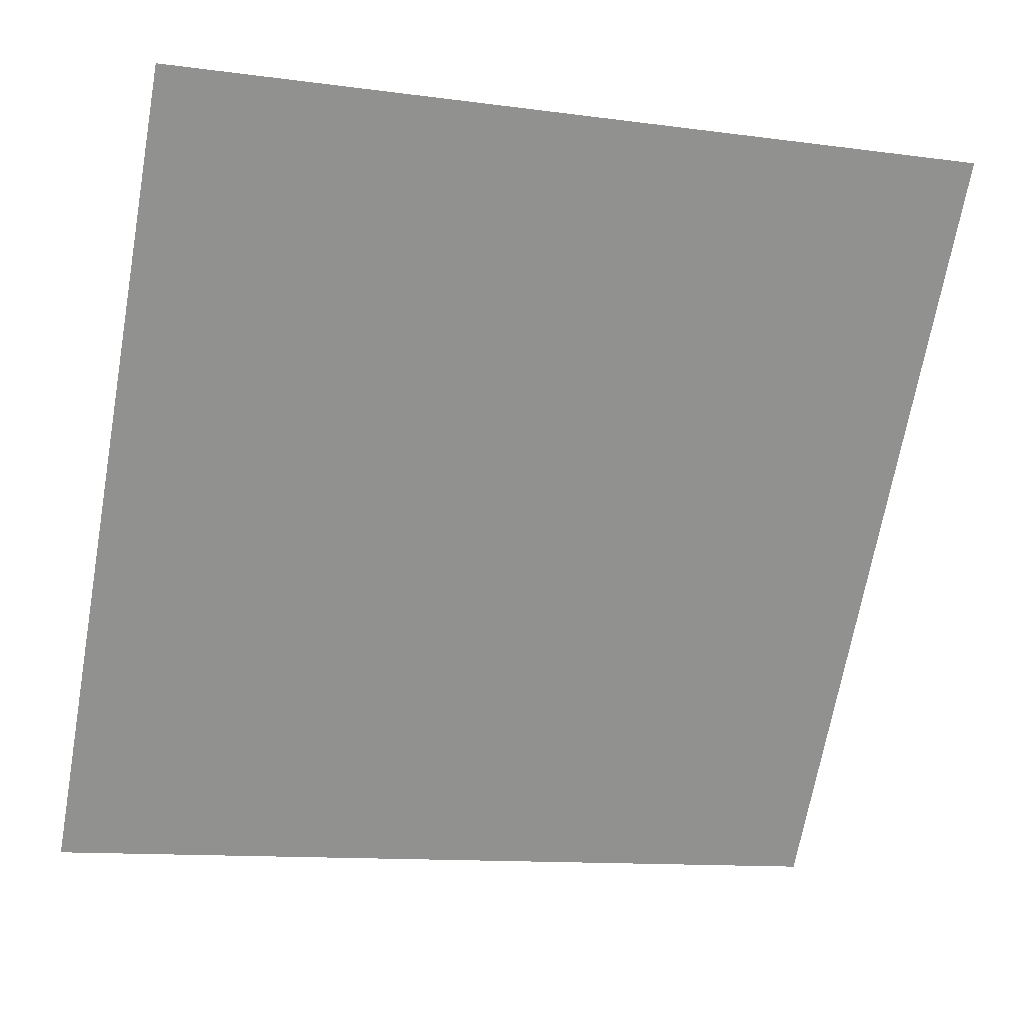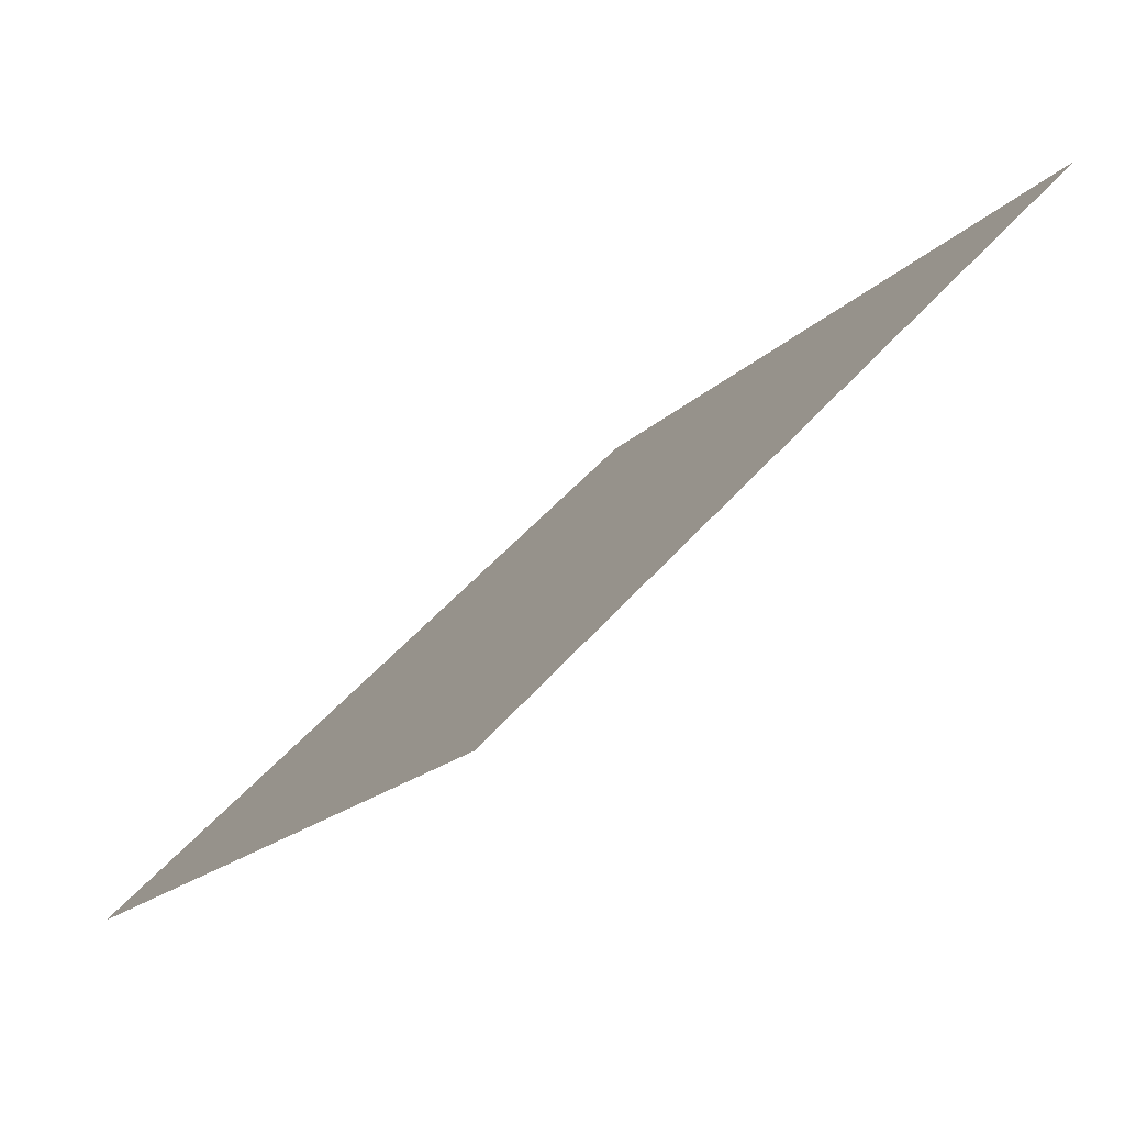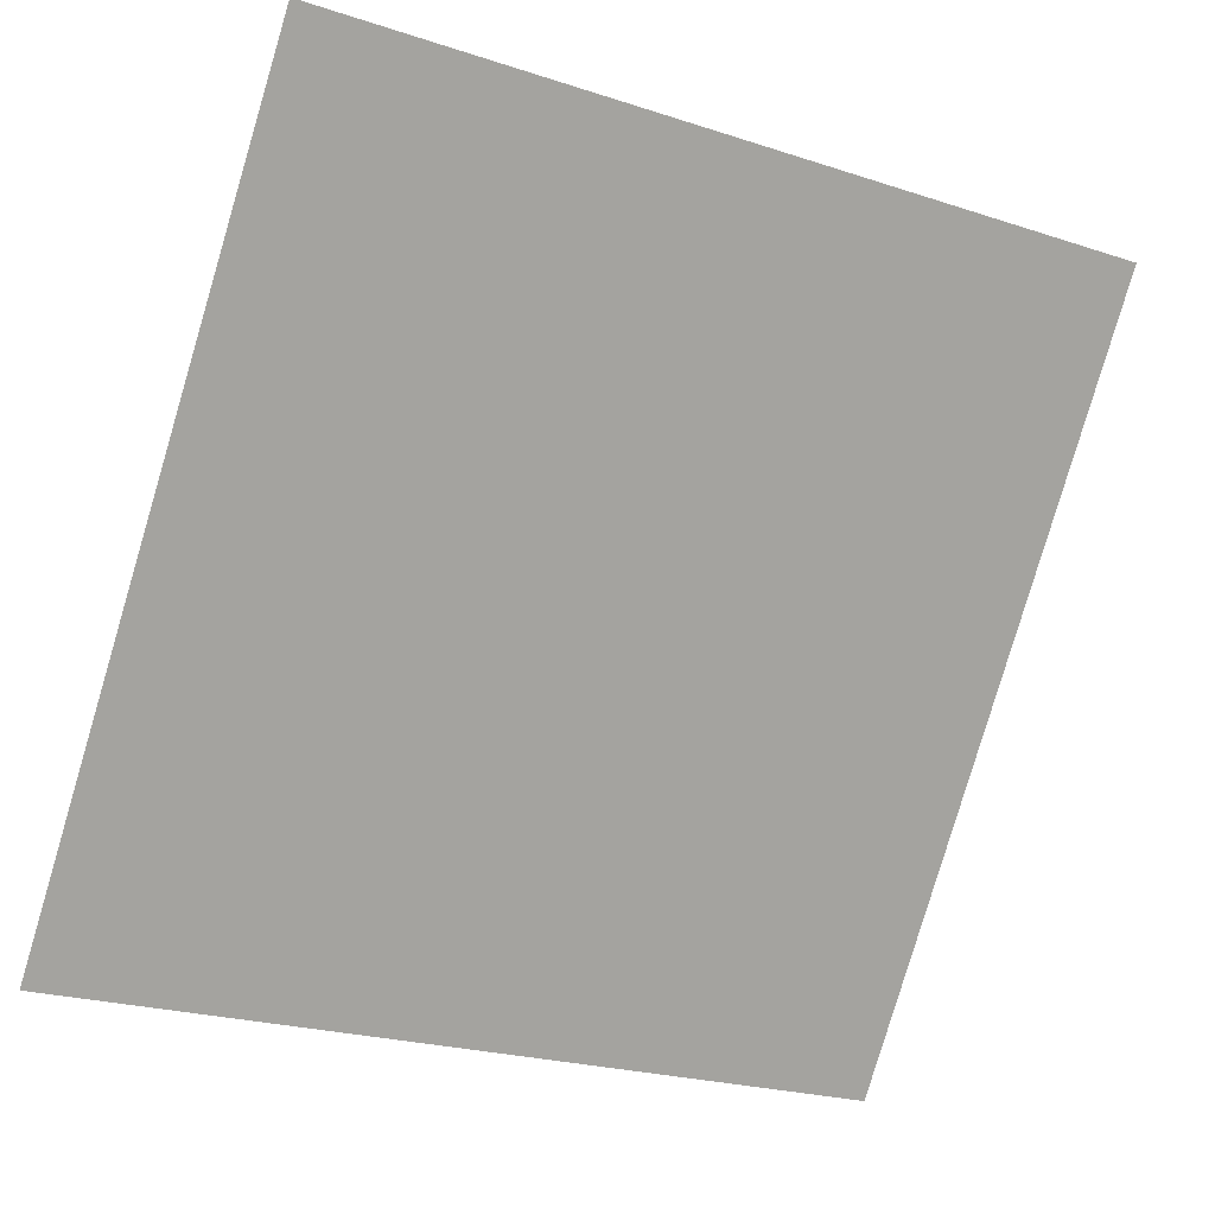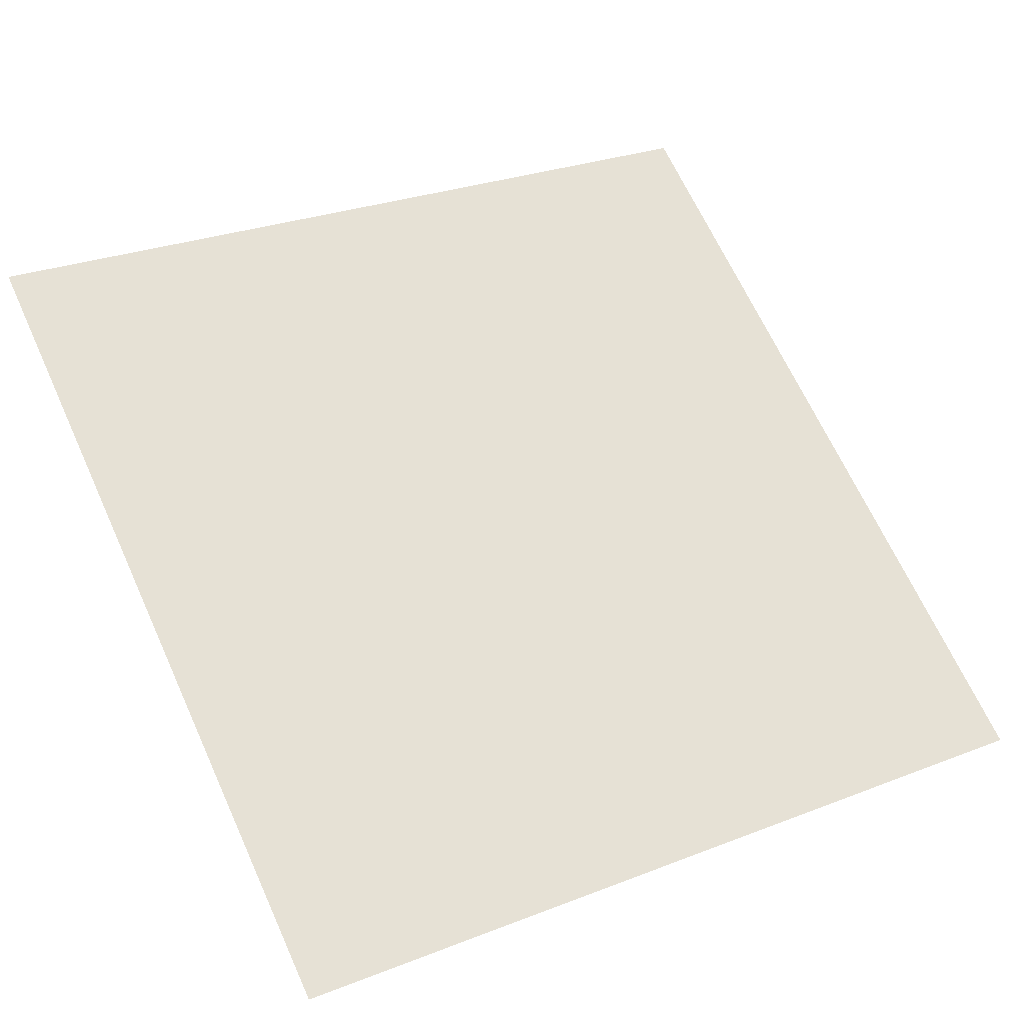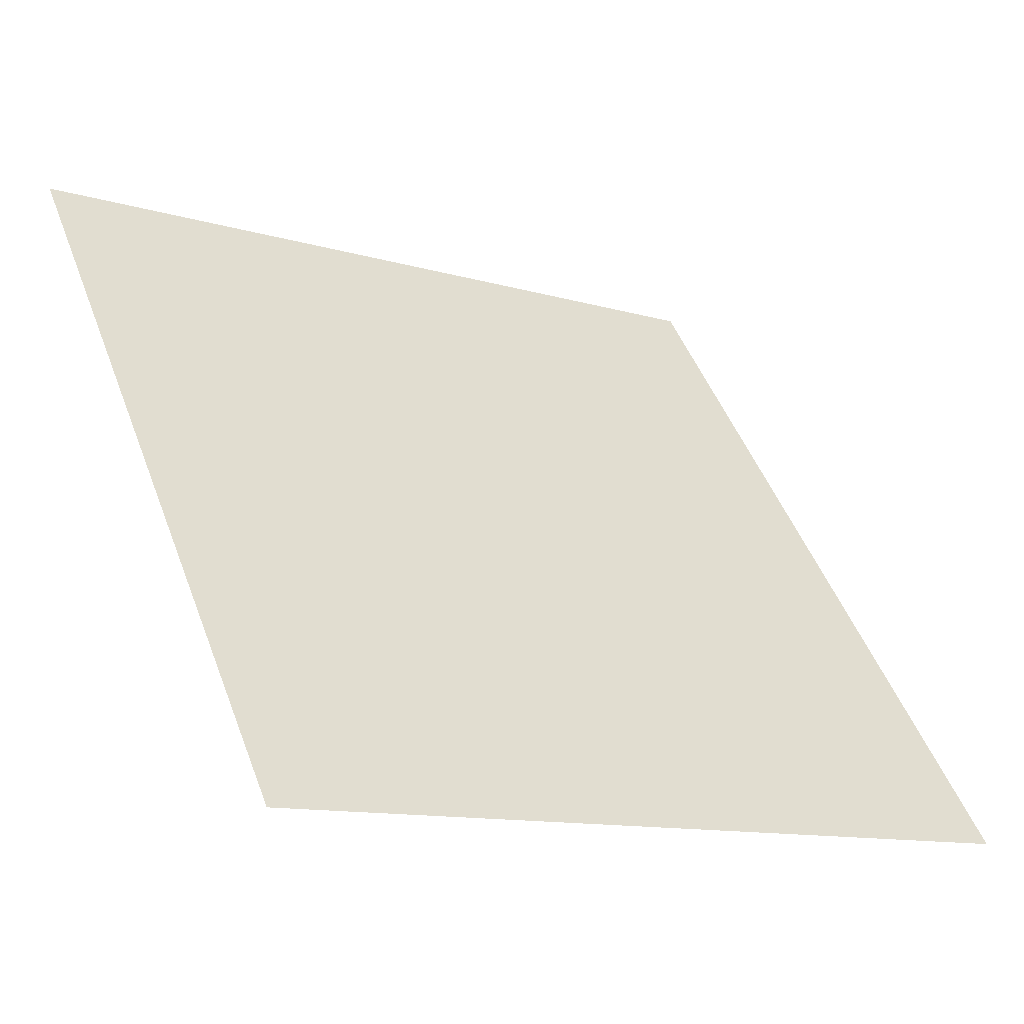
<metadata>
{"format":"obj","ext":"obj","renderer":"f3d","projection":"perspective","resolution":1024,"background":"white","views":[{"elev":-14.1,"azim":161.2,"up":"+Z"},{"elev":47.5,"azim":126.8,"up":"+Z"},{"elev":-24.5,"azim":149.9,"up":"+Z"},{"elev":25.4,"azim":150.1,"up":"+Y"},{"elev":-11.0,"azim":-36.5,"up":"+Z"}]}
</metadata>
<code>
v 0.1244 0.5549 0.2011
v 0.1179 0.5551 0.2012
v 0.118 0.559 0.2064
v 0.1245 0.5589 0.2064
f 4 3 2 1

</code>
